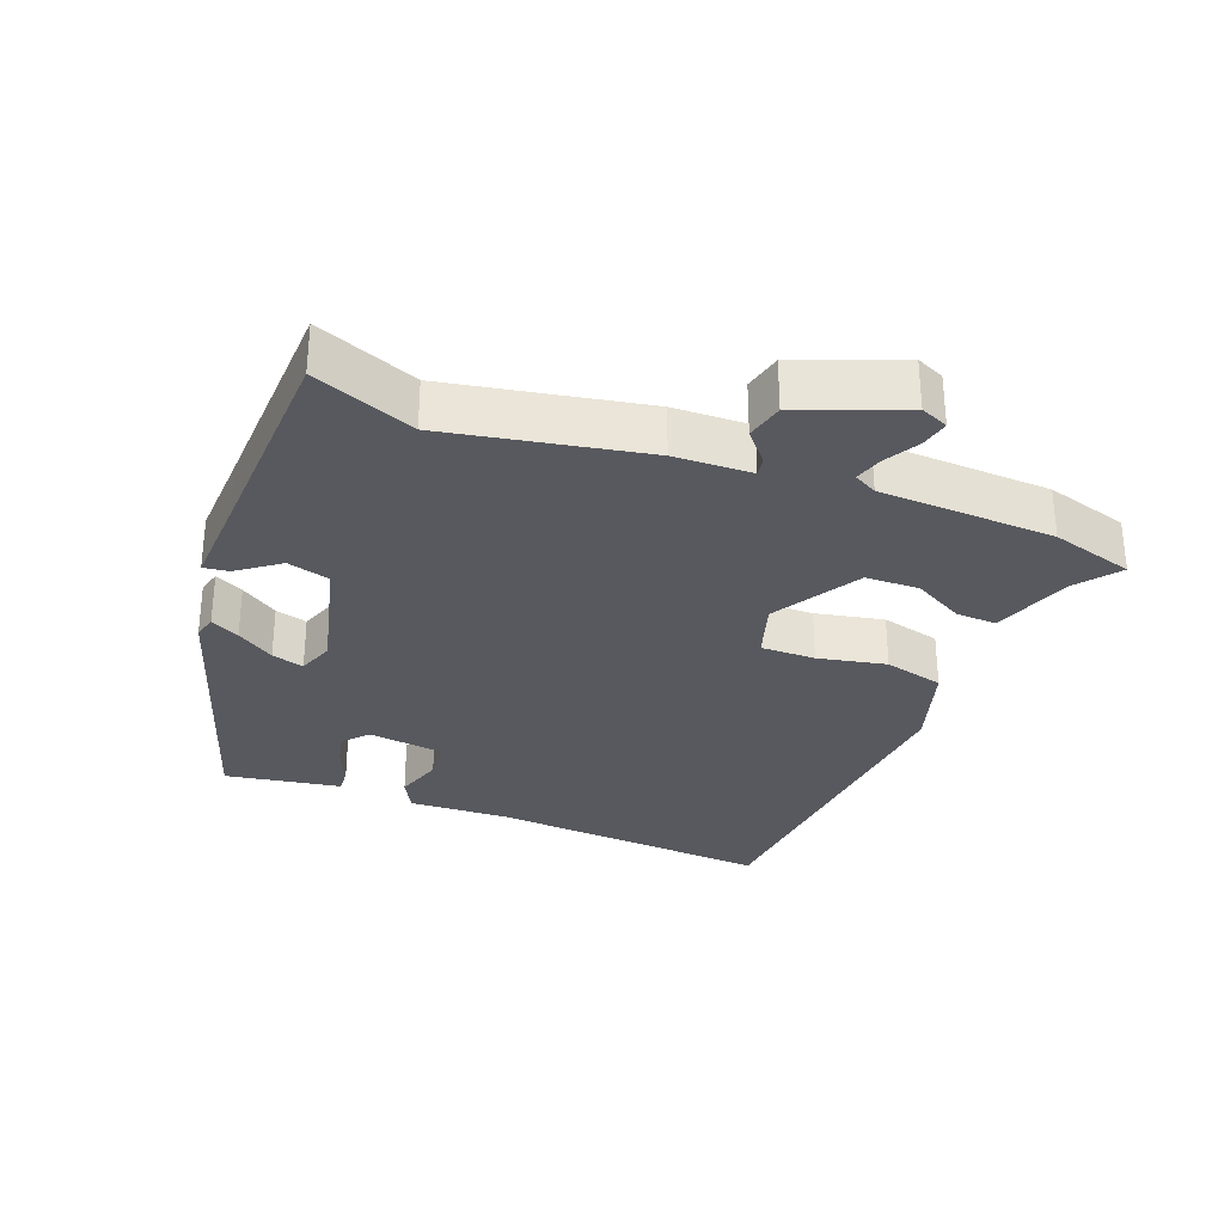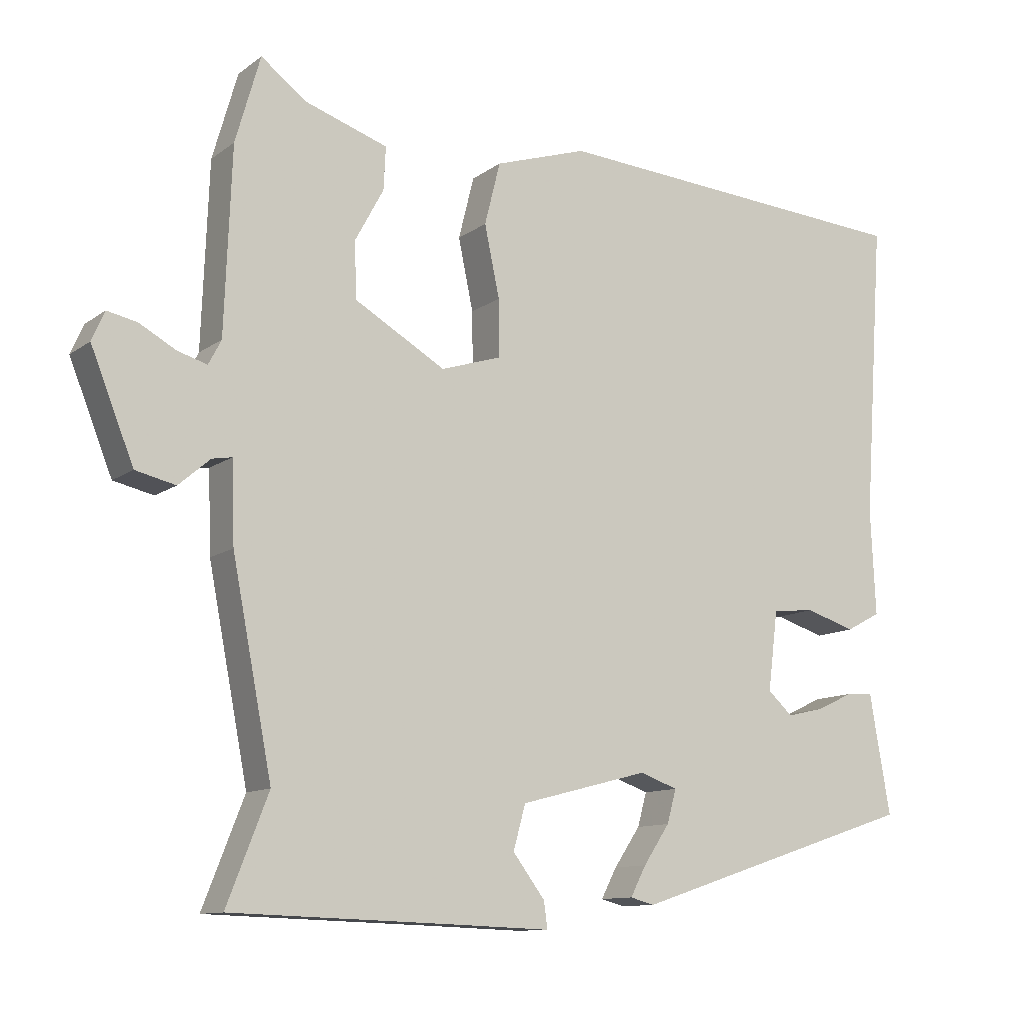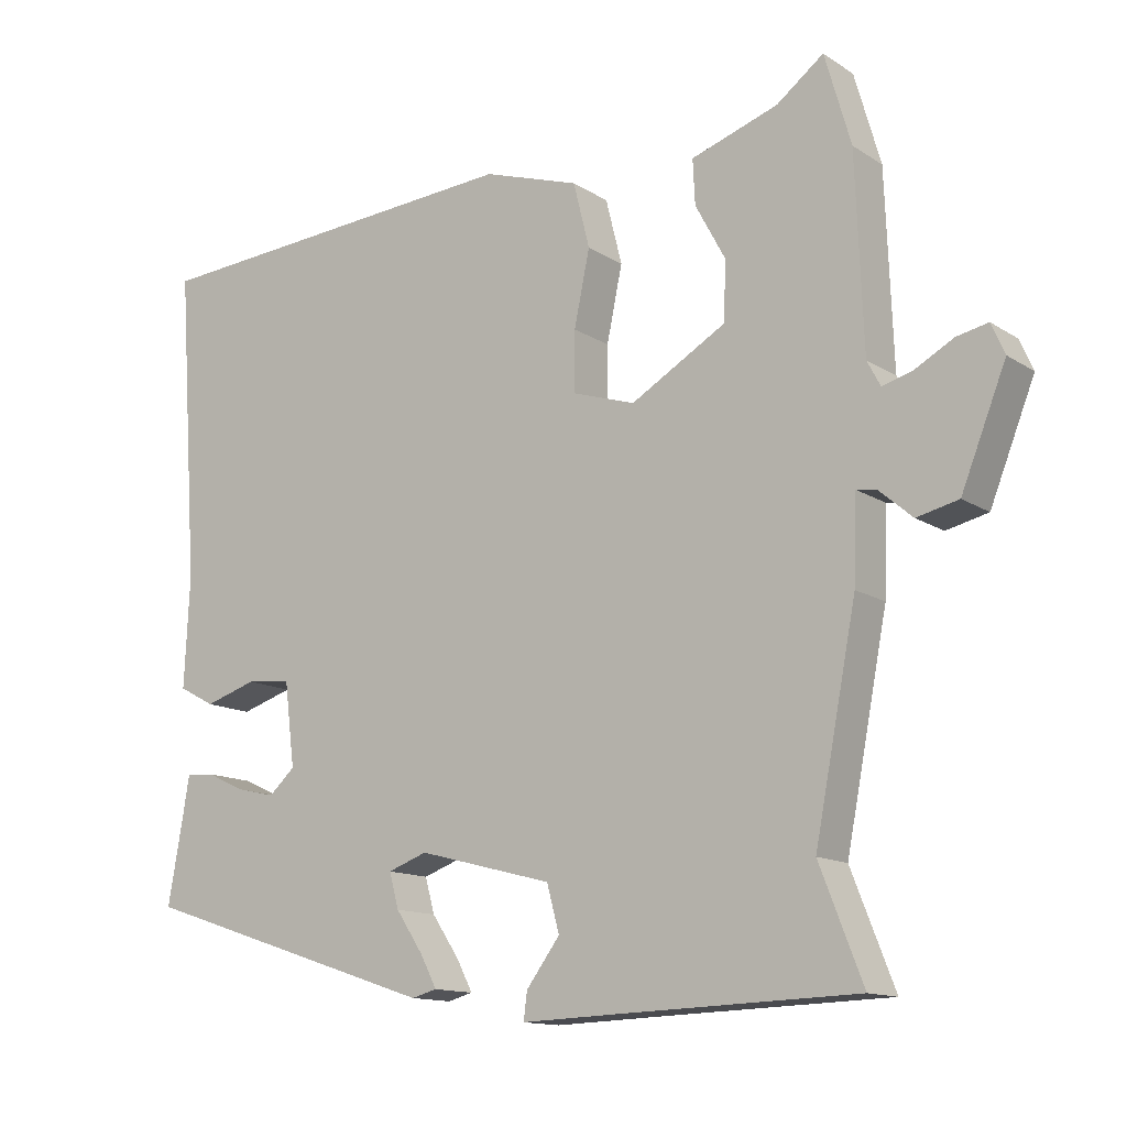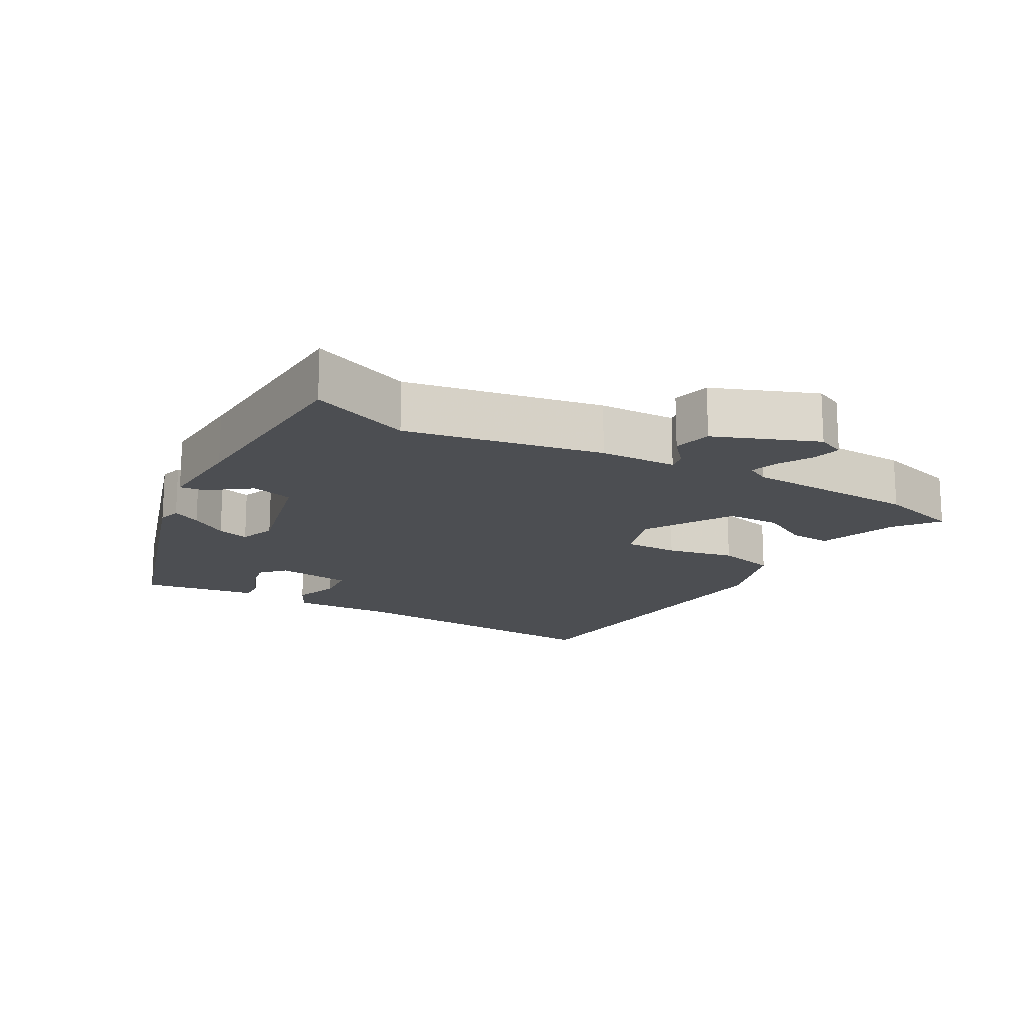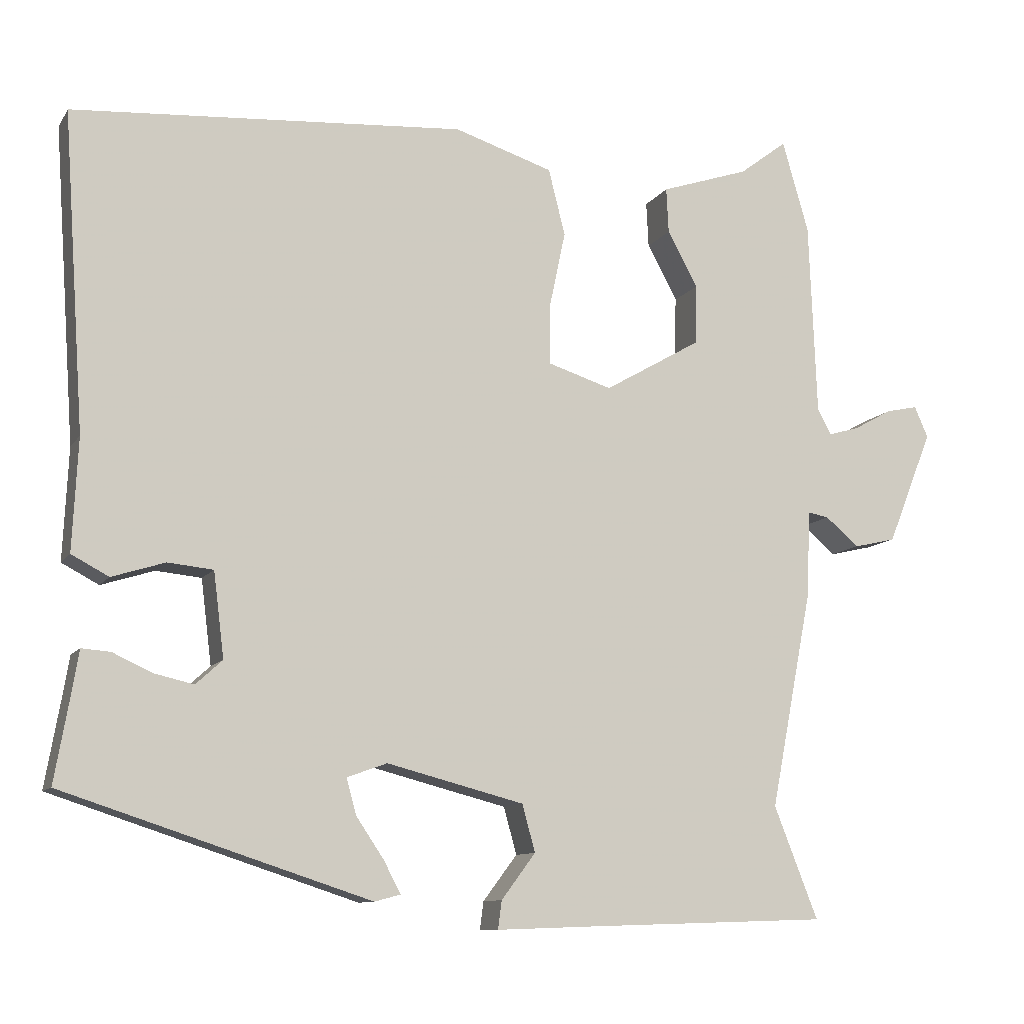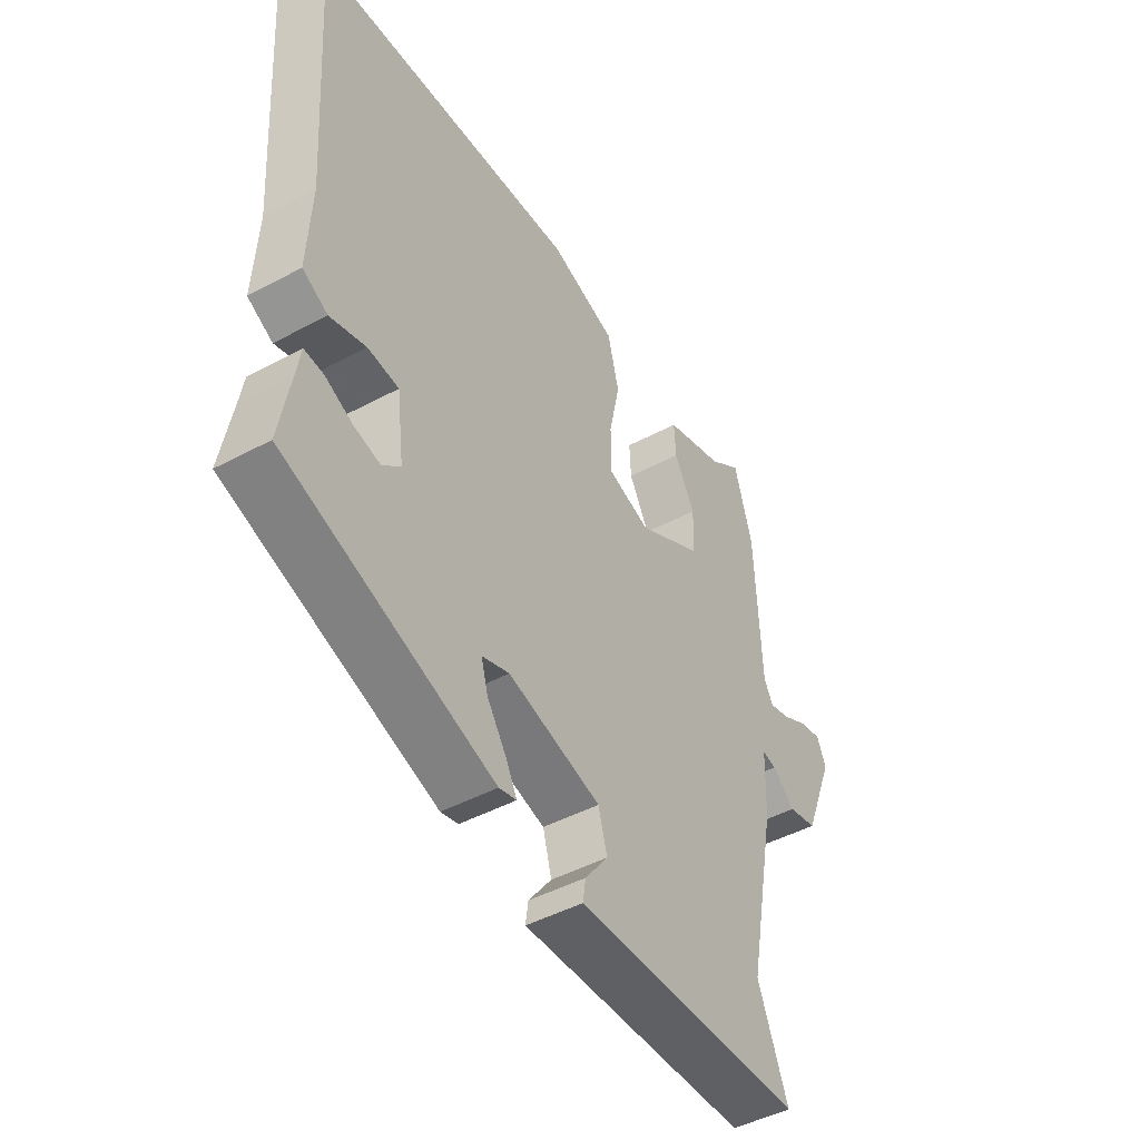
<metadata>
{"format":"obj","ext":"obj","renderer":"f3d","projection":"perspective","resolution":1024,"background":"white","views":[{"elev":-30.4,"azim":-111.5,"up":"+Y"},{"elev":-11.2,"azim":-31.0,"up":"+Z"},{"elev":-13.3,"azim":-144.6,"up":"+Z"},{"elev":-16.5,"azim":-120.1,"up":"+Y"},{"elev":-10.4,"azim":160.1,"up":"+Z"},{"elev":-46.5,"azim":121.4,"up":"+Z"}]}
</metadata>
<code>
v -0.525 0.07 0.413
v -0.49 0.07 0.535
v -0.427 0.07 0.487
v -0.31 0.07 0.448
v -0.313 0.07 0.388
v -0.353 0.07 0.314
v -0.351 0.07 0.235
v -0.223 0.07 0.161
v -0.138 0.07 0.188
v -0.139 0.07 0.268
v -0.16 0.07 0.368
v -0.138 0.07 0.456
v -0.008 0.07 0.498
v 0.51 0.07 0.462
v 0.481 0.07 0.044
v 0.488 0.07 -0.104
v 0.439 0.07 -0.13
v 0.369 0.07 -0.108
v 0.309 0.07 -0.114
v 0.295 0.07 -0.226
v 0.33 0.07 -0.258
v 0.382 0.07 -0.246
v 0.434 0.07 -0.222
v 0.472 0.07 -0.219
v 0.48 0.07 -0.268
v 0.501 0.07 -0.388
v 0.097 0.07 -0.52
v 0.063 0.07 -0.511
v 0.085 0.07 -0.469
v 0.122 0.07 -0.414
v 0.135 0.07 -0.367
v 0.082 0.07 -0.348
v -0.099 0.07 -0.395
v -0.116 0.07 -0.457
v -0.071 0.07 -0.517
v -0.066 0.07 -0.554
v -0.205 0.07 -0.549
v -0.515 0.07 -0.539
v -0.457 0.07 -0.391
v -0.513 0.07 -0.103
v -0.517 0.07 0.01
v -0.545 0.07 0.005
v -0.589 0.07 -0.033
v -0.645 0.07 -0.02
v -0.705 0.07 0.13
v -0.687 0.07 0.171
v -0.645 0.07 0.162
v -0.594 0.07 0.134
v -0.553 0.07 0.122
v -0.535 0.07 0.156
v -0.525 0 0.413
v -0.49 0 0.535
v -0.427 0 0.487
v -0.31 0 0.448
v -0.313 0 0.388
v -0.353 0 0.314
v -0.351 0 0.235
v -0.223 0 0.161
v -0.138 0 0.188
v -0.139 0 0.268
v -0.16 0 0.368
v -0.138 0 0.456
v -0.008 0 0.498
v 0.51 0 0.462
v 0.481 0 0.044
v 0.488 0 -0.104
v 0.439 0 -0.13
v 0.369 0 -0.108
v 0.309 0 -0.114
v 0.295 0 -0.226
v 0.33 0 -0.258
v 0.382 0 -0.246
v 0.434 0 -0.222
v 0.472 0 -0.219
v 0.48 0 -0.268
v 0.501 0 -0.388
v 0.097 0 -0.52
v 0.063 0 -0.511
v 0.085 0 -0.469
v 0.122 0 -0.414
v 0.135 0 -0.367
v 0.082 0 -0.348
v -0.099 0 -0.395
v -0.116 0 -0.457
v -0.071 0 -0.517
v -0.066 0 -0.554
v -0.205 0 -0.549
v -0.515 0 -0.539
v -0.457 0 -0.391
v -0.513 0 -0.103
v -0.517 0 0.01
v -0.545 0 0.005
v -0.589 0 -0.033
v -0.645 0 -0.02
v -0.705 0 0.13
v -0.687 0 0.171
v -0.645 0 0.162
v -0.594 0 0.134
v -0.553 0 0.122
v -0.535 0 0.156
f 45 46 47 48
f 45 48 49
f 42 43 44 45
f 41 42 45 49
f 39 40 41
f 37 38 39
f 37 39 41
f 34 35 36 37
f 33 34 37 41
f 32 33 41 49
f 27 28 29 30
f 25 26 27 30
f 25 30 31
f 22 23 24 25
f 21 22 25 31
f 20 21 31 32
f 15 16 17 18
f 15 18 19
f 14 15 19
f 13 14 19
f 10 11 12 13
f 9 10 13 19
f 8 9 19 20
f 3 4 5 6
f 3 6 7
f 50 1 2 3
f 50 3 7
f 20 32 49 50
f 7 8 20 50
f 98 97 96 95
f 99 98 95
f 95 94 93 92
f 99 95 92 91
f 91 90 89
f 89 88 87
f 91 89 87
f 87 86 85 84
f 91 87 84 83
f 99 91 83 82
f 80 79 78 77
f 80 77 76 75
f 81 80 75
f 75 74 73 72
f 81 75 72 71
f 82 81 71 70
f 68 67 66 65
f 69 68 65
f 69 65 64
f 69 64 63
f 63 62 61 60
f 69 63 60 59
f 70 69 59 58
f 56 55 54 53
f 57 56 53
f 53 52 51 100
f 57 53 100
f 100 99 82 70
f 100 70 58 57
f 1 51 52 2
f 2 52 53 3
f 3 53 54 4
f 4 54 55 5
f 5 55 56 6
f 6 56 57 7
f 7 57 58 8
f 8 58 59 9
f 9 59 60 10
f 10 60 61 11
f 11 61 62 12
f 12 62 63 13
f 13 63 64 14
f 14 64 65 15
f 15 65 66 16
f 16 66 67 17
f 17 67 68 18
f 18 68 69 19
f 19 69 70 20
f 20 70 71 21
f 21 71 72 22
f 22 72 73 23
f 23 73 74 24
f 24 74 75 25
f 25 75 76 26
f 26 76 77 27
f 27 77 78 28
f 28 78 79 29
f 29 79 80 30
f 30 80 81 31
f 31 81 82 32
f 32 82 83 33
f 33 83 84 34
f 34 84 85 35
f 35 85 86 36
f 36 86 87 37
f 37 87 88 38
f 38 88 89 39
f 39 89 90 40
f 40 90 91 41
f 41 91 92 42
f 42 92 93 43
f 43 93 94 44
f 44 94 95 45
f 45 95 96 46
f 46 96 97 47
f 47 97 98 48
f 48 98 99 49
f 49 99 100 50
f 50 100 51 1

</code>
